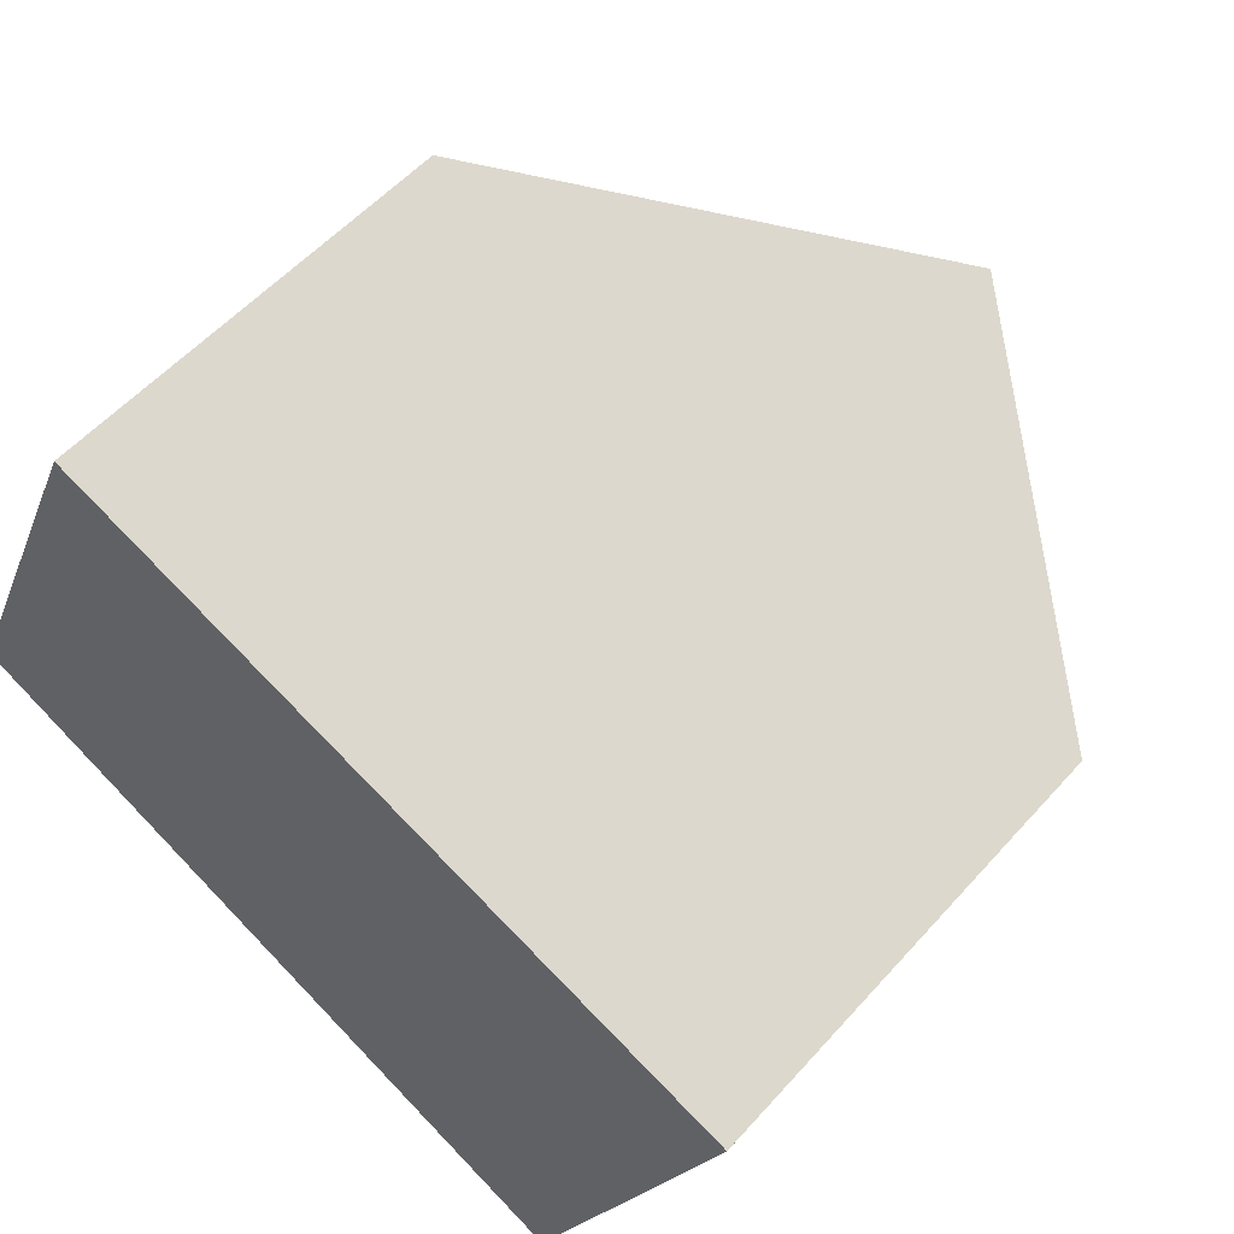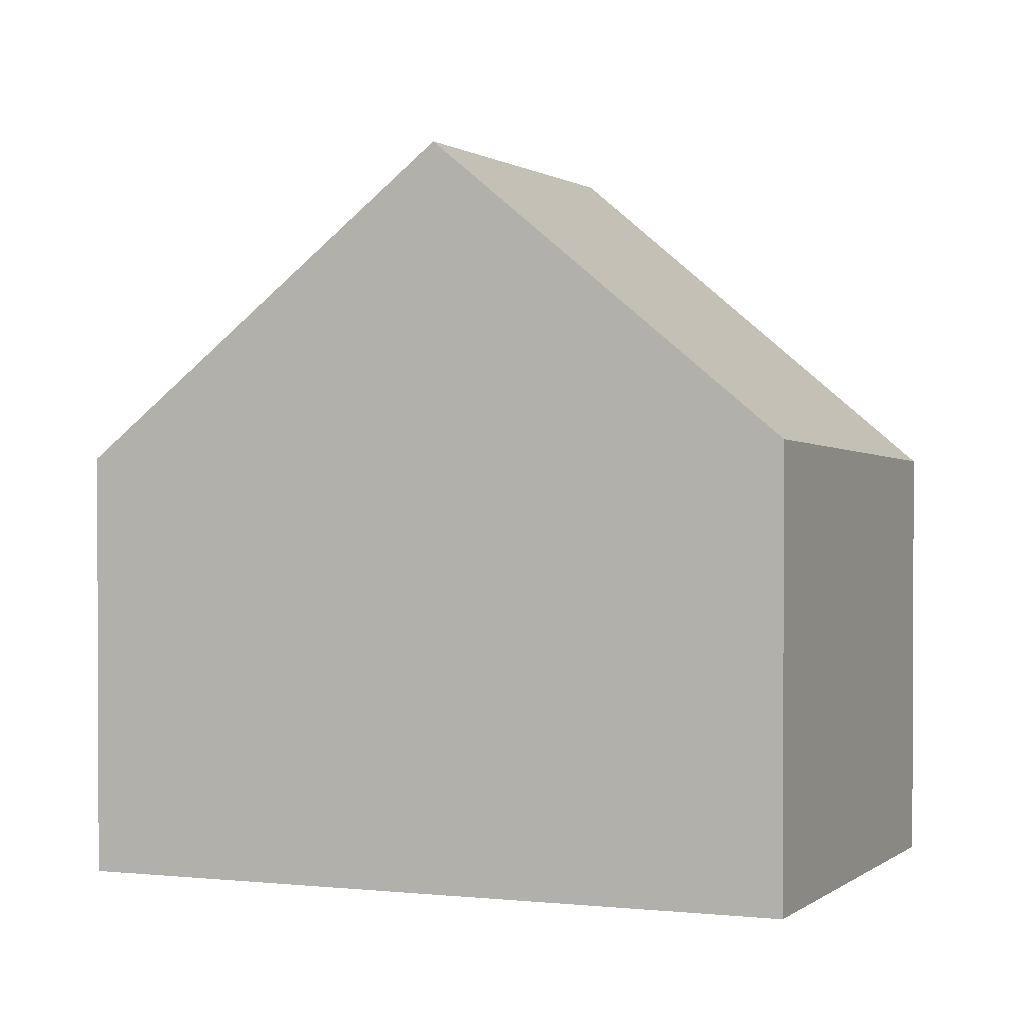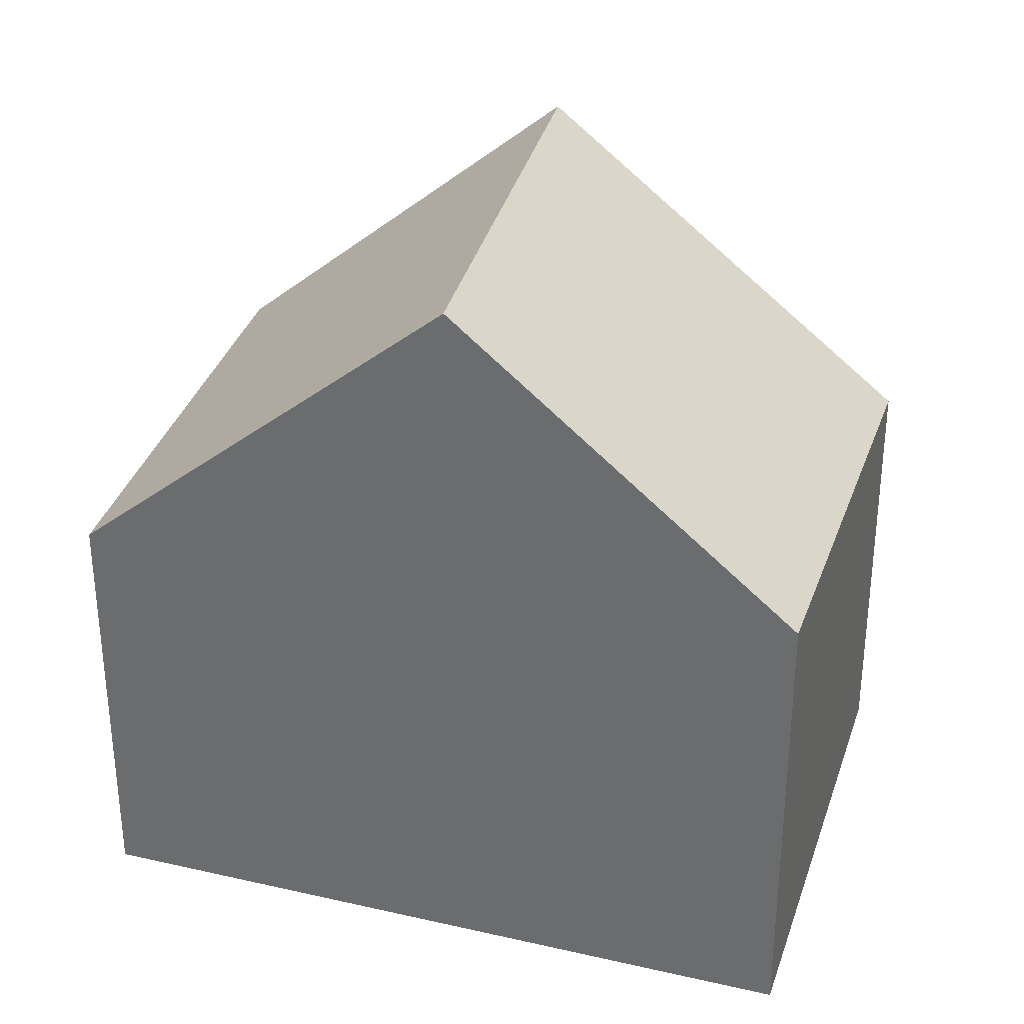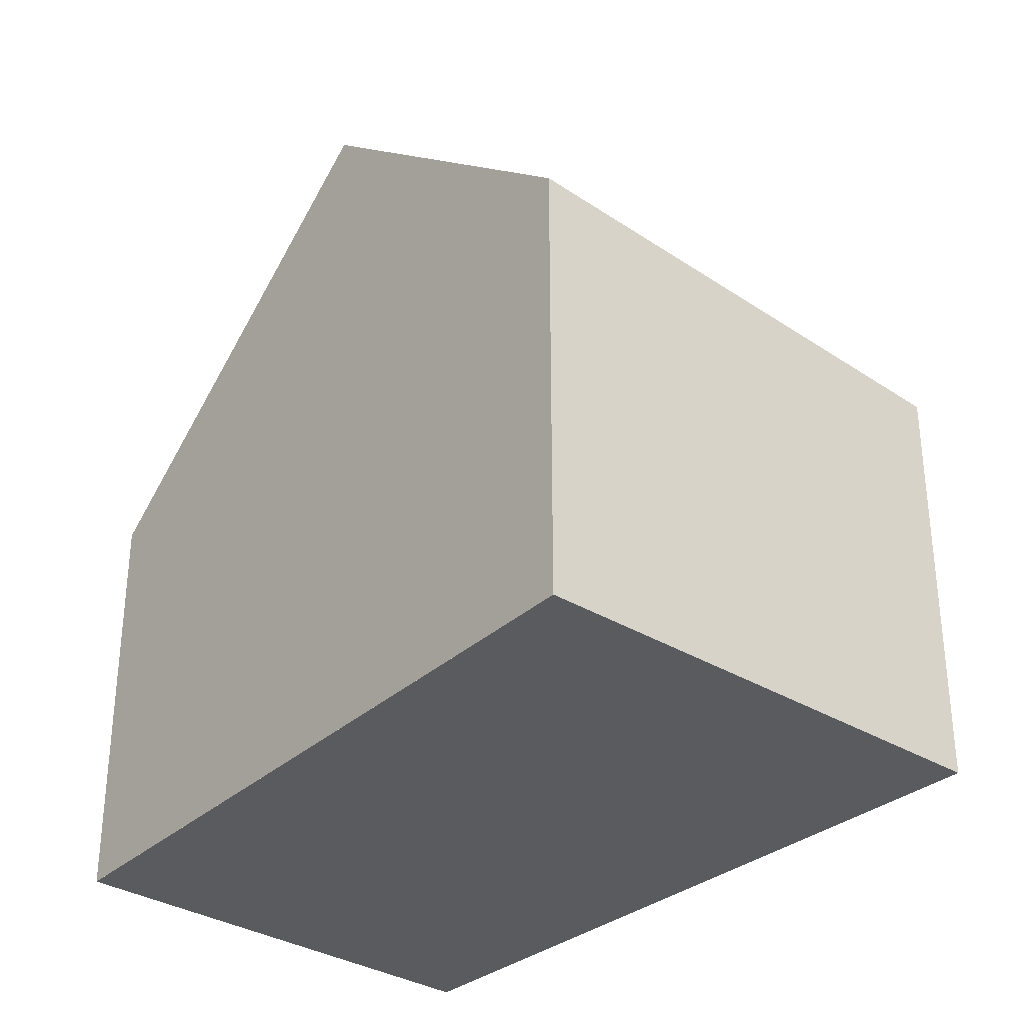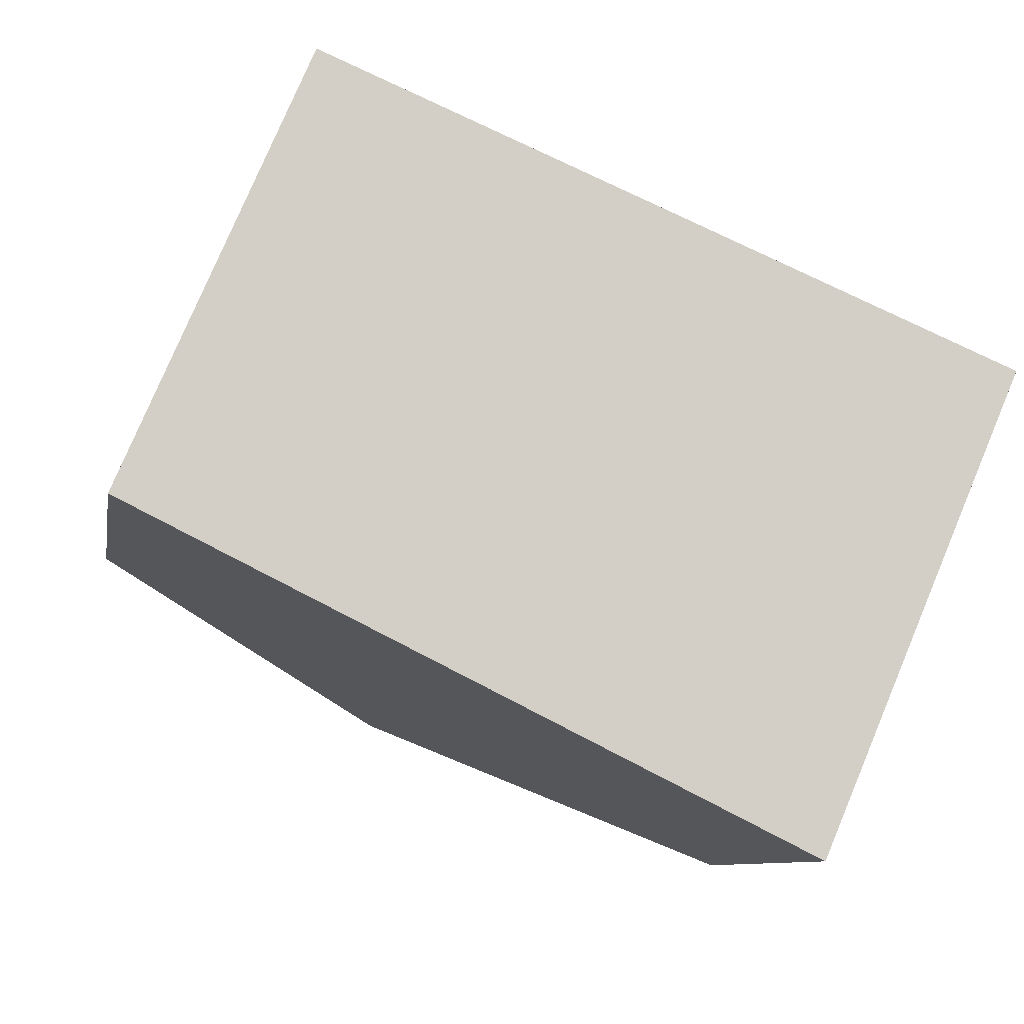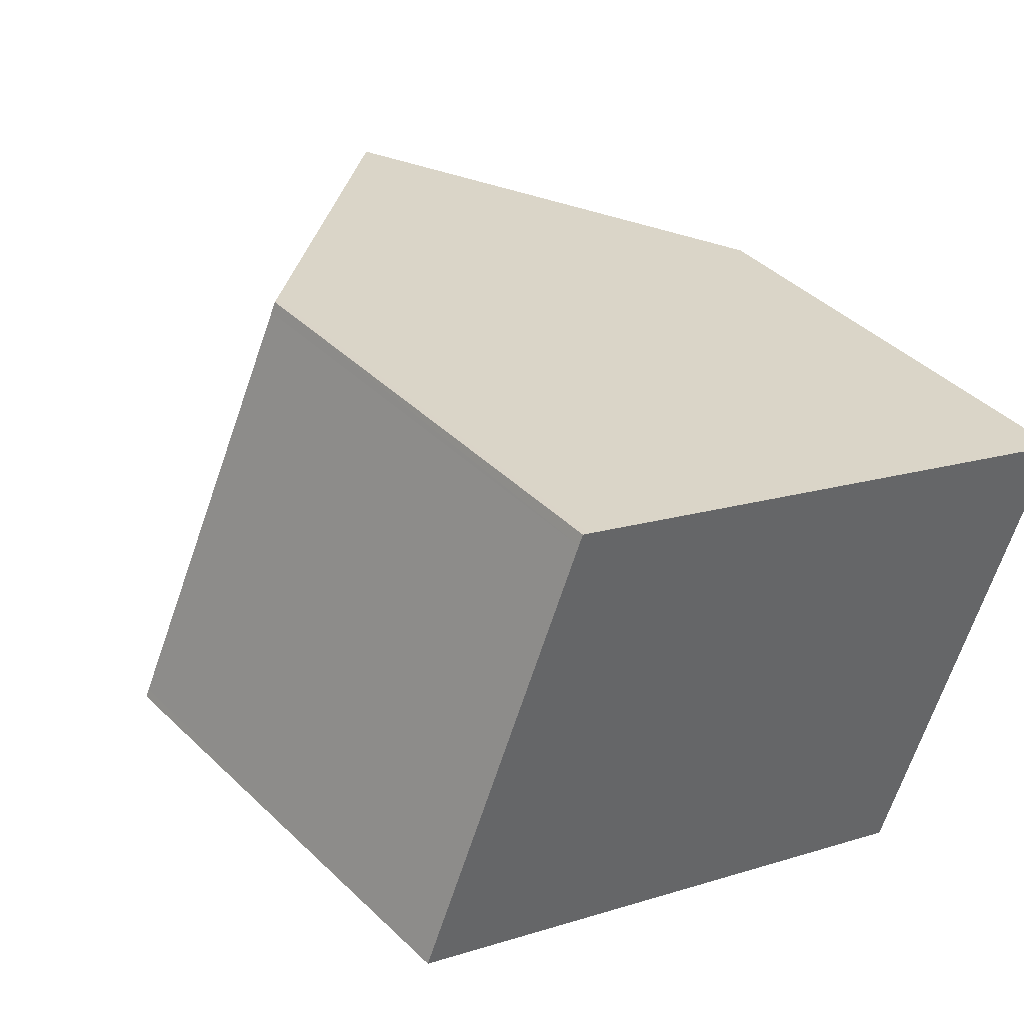
<metadata>
{"format":"obj","ext":"obj","renderer":"f3d","projection":"perspective","resolution":1024,"background":"white","views":[{"elev":54.4,"azim":-139.4,"up":"+Y"},{"elev":1.4,"azim":47.4,"up":"+Z"},{"elev":33.0,"azim":-139.7,"up":"+Z"},{"elev":-33.5,"azim":-106.6,"up":"+Z"},{"elev":-8.7,"azim":170.5,"up":"+Y"},{"elev":42.1,"azim":138.8,"up":"+Y"}]}
</metadata>
<code>
v -1859 -2305 2.275
v -1860 -2302 2.444
v -1856 -2301 2.258
v -1856 -2303 2.376
v -1857 -2304 3.924
v -1858 -2302 3.944
v -1858 -2302 3.944
v -1857 -2304 3.924
v -1858 -2302 3.944
v -1857 -2304 3.925
v -1856 -2303 2.412
v -1857 -2301 2.294
v -1859 -2305 2.318
v -1860 -2302 2.487
v -1860 -2302 2.483
v -1858 -2302 3.944
v -1856 -2301 2.296
v -1856 -2301 2.261
v -1860 -2302 2.441
v -1857 -2304 3.925
v -1859 -2305 2.321
v -1856 -2303 2.374
v -1856 -2303 2.409
v -1859 -2305 2.278
v -1859 -2305 2.278
v -1859 -2305 2.275
v -1859 -2305 0
v -1859 -2305 0
v -1860 -2302 2.487
v -1860 -2302 2.444
v -1860 -2302 0
v -1860 -2302 0
v -1856 -2301 2.261
v -1856 -2301 2.258
v -1856 -2301 0
v -1856 -2301 0
v -1856 -2303 2.412
v -1856 -2303 2.376
v -1856 -2303 0
v -1856 -2303 0
v -1859 -2305 2.318
v -1857 -2304 3.924
v -1857 -2304 -4.441e-16
v -1859 -2305 0
v -1857 -2301 2.294
v -1858 -2302 3.944
v -1858 -2302 0
v -1857 -2301 0
v -1857 -2304 3.924
v -1856 -2303 2.412
v -1856 -2303 0
v -1857 -2304 -4.441e-16
v -1856 -2301 2.258
v -1857 -2301 2.294
v -1857 -2301 0
v -1856 -2301 0
v -1859 -2305 2.275
v -1859 -2305 2.318
v -1859 -2305 0
v -1859 -2305 0
v -1858 -2302 3.944
v -1860 -2302 2.487
v -1860 -2302 0
v -1858 -2302 0
v -1856 -2303 2.374
v -1856 -2301 2.261
v -1856 -2301 0
v -1856 -2303 0
v -1860 -2302 2.444
v -1860 -2302 2.441
v -1860 -2302 0
v -1860 -2302 0
v -1856 -2303 2.376
v -1856 -2303 2.374
v -1856 -2303 0
v -1856 -2303 0
v -1860 -2302 2.441
v -1859 -2305 2.278
v -1859 -2305 0
v -1860 -2302 0
v -1859 -2305 0
v -1860 -2302 0
v -1856 -2301 0
v -1856 -2303 0
f 21 15 16 20
f 23 17 18 22
f 10 9 17 23
f 24 19 15 21
f 15 14 6 16
f 17 12 3 18
f 9 7 12 17
f 19 2 14 15
f 20 5 13 21
f 22 4 11 23
f 23 11 8 10
f 21 13 1 24
f 26 27 28 25
f 30 31 32 29
f 34 35 36 33
f 38 39 40 37
f 42 43 44 41
f 46 47 48 45
f 50 51 52 49
f 54 55 56 53
f 58 59 60 57
f 62 63 64 61
f 66 67 68 65
f 70 71 72 69
f 74 75 76 73
f 78 79 80 77
f 82 83 84 81

</code>
